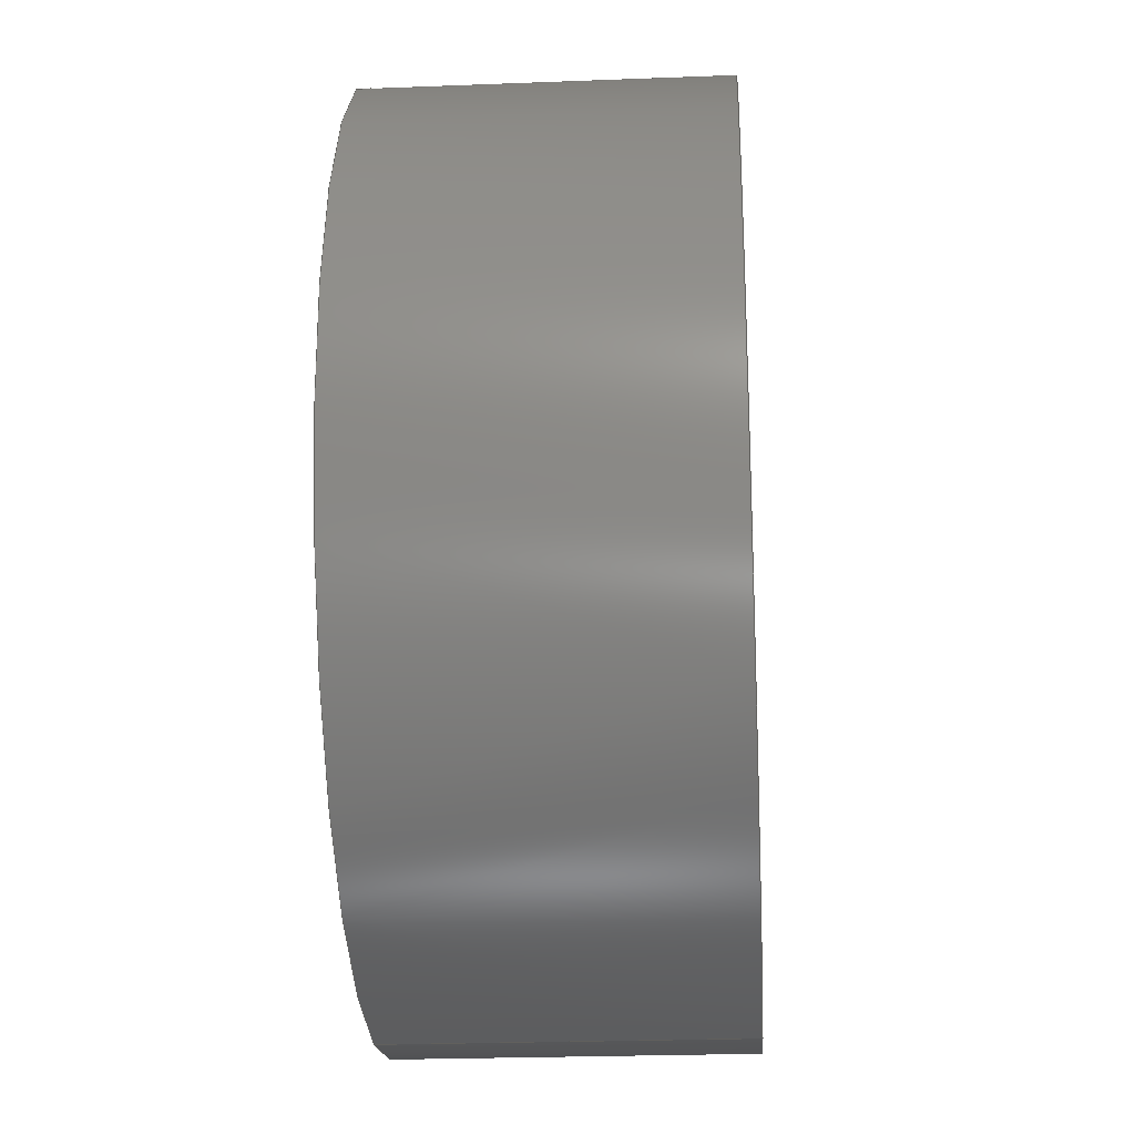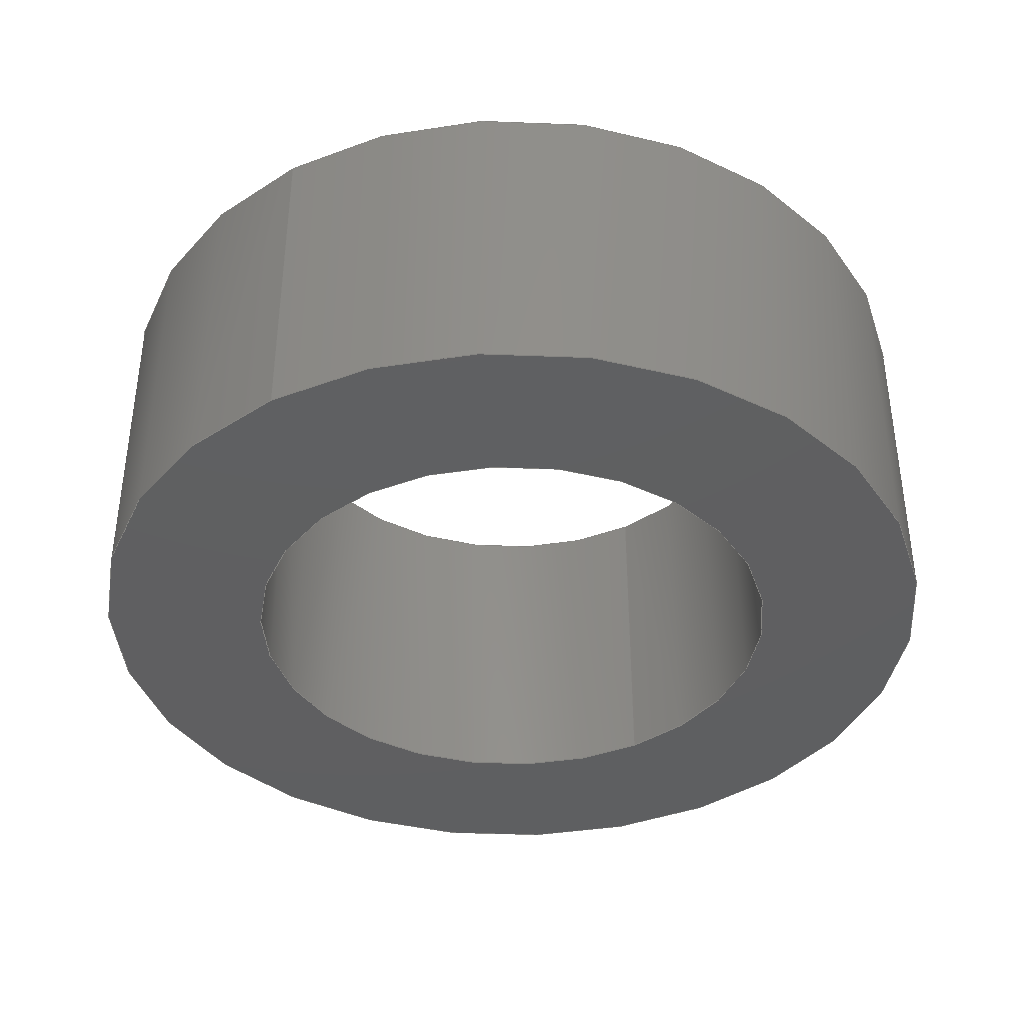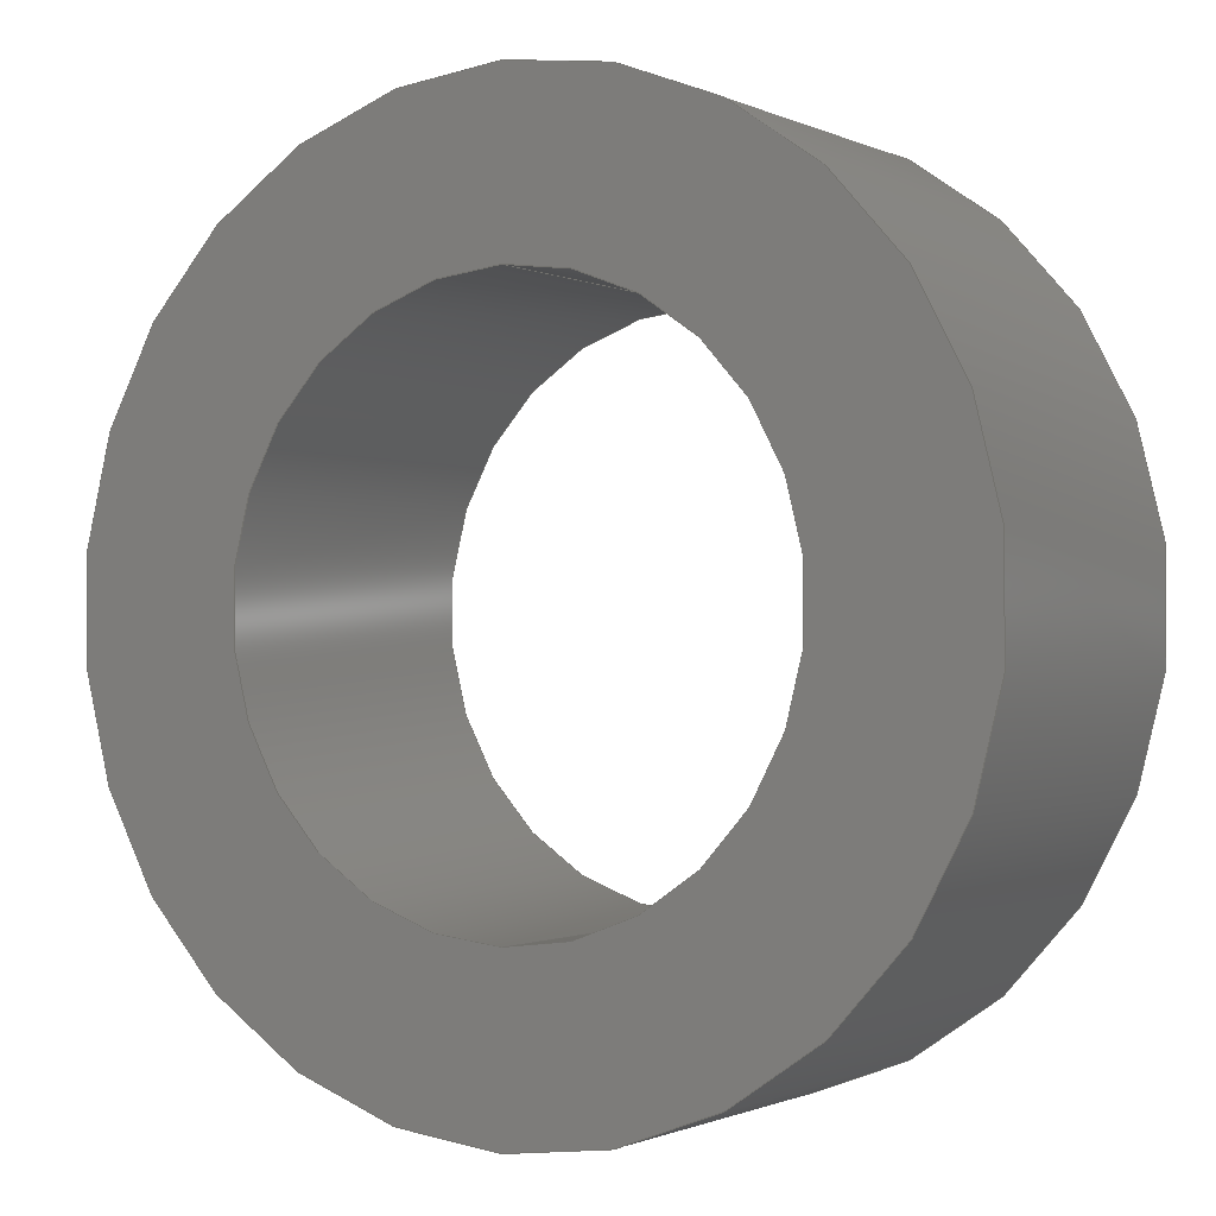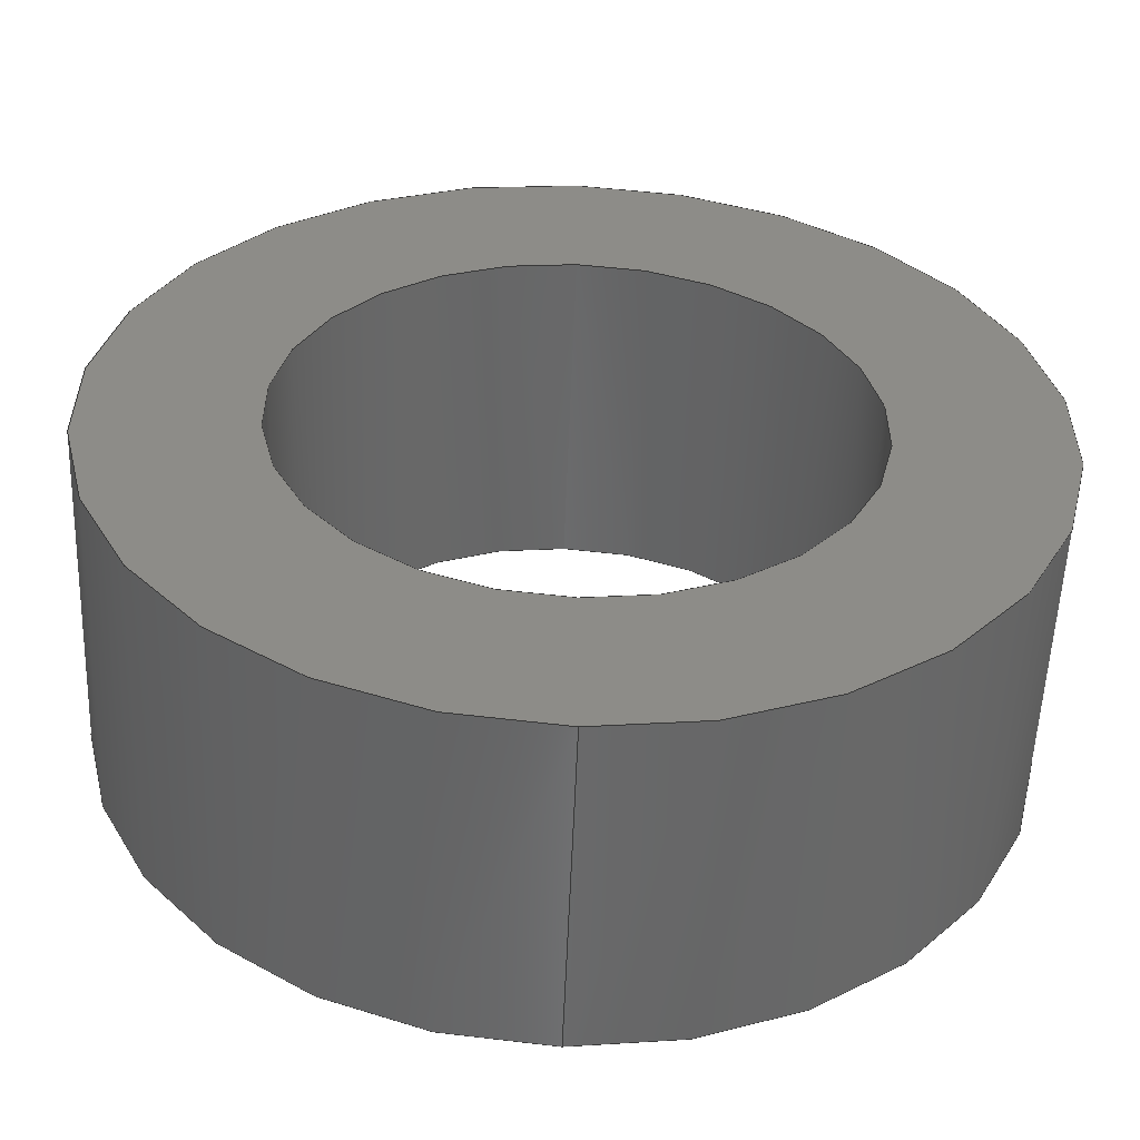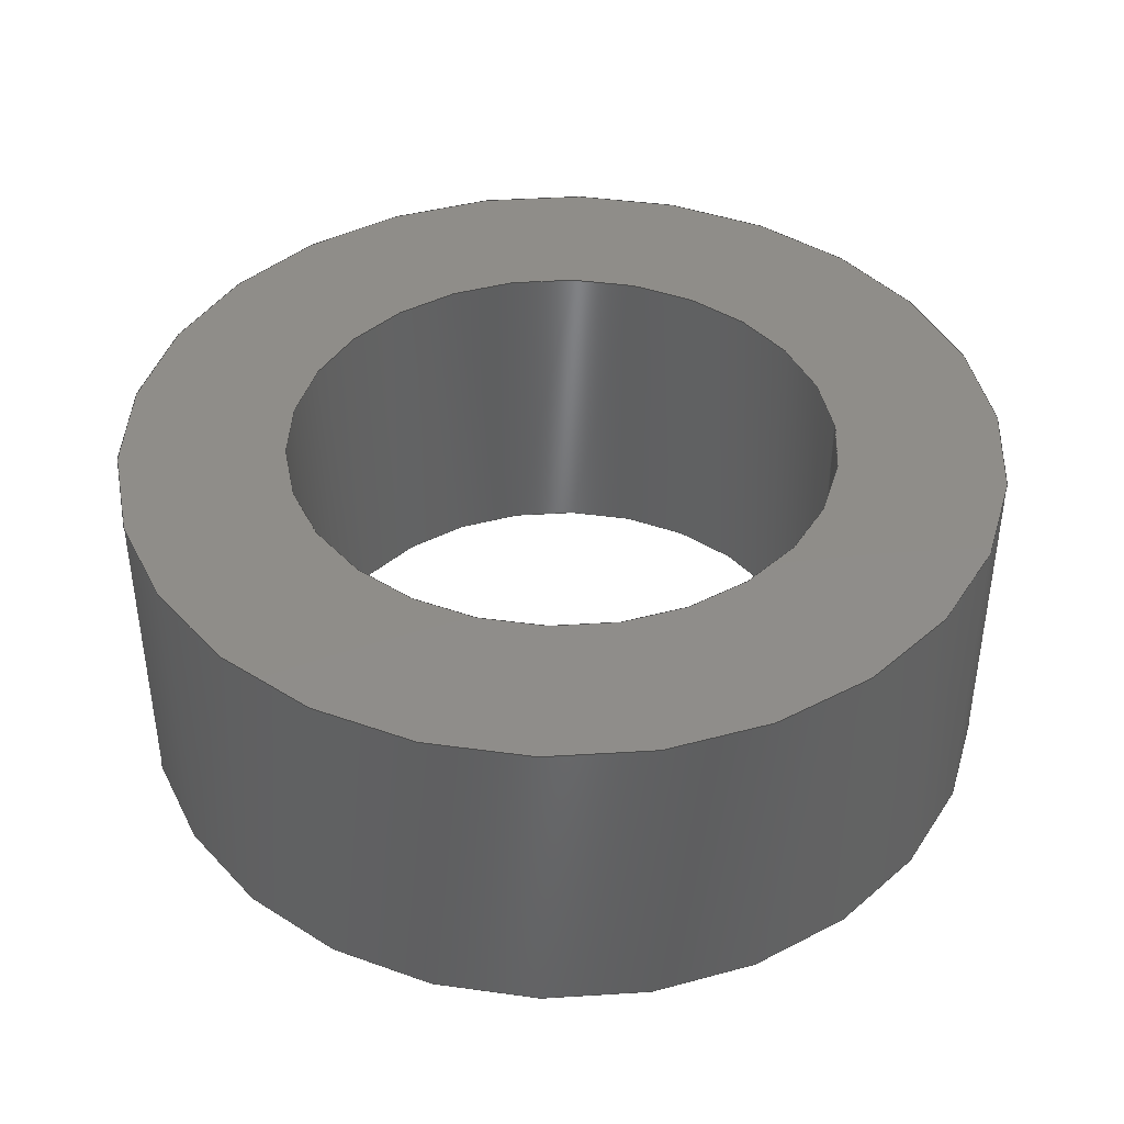
<metadata>
{"format":"step","ext":"step","renderer":"f3d","projection":"perspective","resolution":1024,"background":"white","views":[{"elev":-24.1,"azim":93.7,"up":"+Z"},{"elev":-39.1,"azim":31.8,"up":"+Y"},{"elev":-0.9,"azim":-148.8,"up":"+Z"},{"elev":-55.1,"azim":-2.2,"up":"+Z"},{"elev":41.5,"azim":85.7,"up":"+Y"}]}
</metadata>
<code>
ISO-10303-21;
DATA;
#1 = FACE_OUTER_BOUND ( 'NONE', #76, .T. ) ;
#2 = CARTESIAN_POINT ( 'NONE',  ( 0, 0, 0 ) ) ;
#3 = PRODUCT_DEFINITION_SHAPE ( 'NONE', 'NONE',  #123 ) ;
#4 = LINE ( 'NONE', #137, #141 ) ;
#5 = CARTESIAN_POINT ( 'NONE',  ( 3.062e-16, 3, 2.5 ) ) ;
#6 = DIRECTION ( 'NONE',  ( 0, -0, 1 ) ) ;
#7 = EDGE_CURVE ( 'NONE', #172, #184, #197, .T. ) ;
#8 = AXIS2_PLACEMENT_3D ( 'NONE', #10, #164, #193 ) ;
#9 = CARTESIAN_POINT ( 'NONE',  ( 0, 3, 0 ) ) ;
#10 = CARTESIAN_POINT ( 'NONE',  ( 0, 3, 0 ) ) ;
#11 =( NAMED_UNIT ( * ) SI_UNIT ( $, .STERADIAN. ) SOLID_ANGLE_UNIT ( ) );
#12 = ADVANCED_FACE ( 'NONE', ( #1, #160 ), #23, .T. ) ;
#13 =( NAMED_UNIT ( * ) PLANE_ANGLE_UNIT ( ) SI_UNIT ( $, .RADIAN. ) );
#14 = PRESENTATION_LAYER_ASSIGNMENT (  '', '', ( #61 ) ) ;
#15 = AXIS2_PLACEMENT_3D ( 'NONE', #112, #175, #108 ) ;
#16 = ORIENTED_EDGE ( 'NONE', *, *, #20, .T. ) ;
#17 = EDGE_CURVE ( 'NONE', #36, #190, #4, .T. ) ;
#18 = DIRECTION ( 'NONE',  ( 0, 0, 1 ) ) ;
#19 = ORIENTED_EDGE ( 'NONE', *, *, #55, .T. ) ;
#20 = EDGE_CURVE ( 'NONE', #94, #184, #174, .T. ) ;
#21 = CARTESIAN_POINT ( 'NONE',  ( 4.899e-16, 3, 4 ) ) ;
#22 = DIRECTION ( 'NONE',  ( 0, 1, 0 ) ) ;
#23 = PLANE ( 'NONE',  #163 ) ;
#24 = CARTESIAN_POINT ( 'NONE',  ( 0, 3, -4 ) ) ;
#25 = CARTESIAN_POINT ( 'NONE',  ( 0, 3, 0 ) ) ;
#26 = DIRECTION ( 'NONE',  ( -0, -1, -0 ) ) ;
#27 = AXIS2_PLACEMENT_3D ( 'NONE', #9, #194, #84 ) ;
#28 = DIRECTION ( 'NONE',  ( 0, 0, 1 ) ) ;
#29 = ADVANCED_FACE ( 'NONE', ( #66 ), #129, .T. ) ;
#30 = DIRECTION ( 'NONE',  ( 0, 0, 1 ) ) ;
#31 = VERTEX_POINT ( 'NONE', #142 ) ;
#32 = ORIENTED_EDGE ( 'NONE', *, *, #55, .F. ) ;
#33 = PLANE ( 'NONE',  #161 ) ;
#34 = AXIS2_PLACEMENT_3D ( 'NONE', #115, #116, #132 ) ;
#35 = ADVANCED_FACE ( 'NONE', ( #47, #111 ), #33, .F. ) ;
#36 = VERTEX_POINT ( 'NONE', #5 ) ;
#37 = FILL_AREA_STYLE_COLOUR ( '', #104 ) ;
#38 =( LENGTH_UNIT ( ) NAMED_UNIT ( * ) SI_UNIT ( .MILLI., .METRE. ) );
#39 = ADVANCED_FACE ( 'NONE', ( #69 ), #68, .F. ) ;
#40 = DIRECTION ( 'NONE',  ( -0, -1, -0 ) ) ;
#41 = CIRCLE ( 'NONE', #27, 4 ) ;
#42 = EDGE_CURVE ( 'NONE', #190, #31, #107, .T. ) ;
#43 = VERTEX_POINT ( 'NONE', #126 ) ;
#44 = ORIENTED_EDGE ( 'NONE', *, *, #192, .F. ) ;
#45 = AXIS2_PLACEMENT_3D ( 'NONE', #2, #65, #110 ) ;
#46 = EDGE_LOOP ( 'NONE', ( #125, #105, #32, #60 ) ) ;
#47 = FACE_OUTER_BOUND ( 'NONE', #127, .T. ) ;
#48 = DIRECTION ( 'NONE',  ( -0, -1, -0 ) ) ;
#49 = AXIS2_PLACEMENT_3D ( 'NONE', #99, #103, #177 ) ;
#50 = FACE_OUTER_BOUND ( 'NONE', #120, .T. ) ;
#51 = PRODUCT_DEFINITION_FORMATION_WITH_SPECIFIED_SOURCE ( 'ANY', '', #78, .NOT_KNOWN. ) ;
#52 = APPLICATION_CONTEXT ( 'automotive_design' ) ;
#53 = CYLINDRICAL_SURFACE ( 'NONE', #130, 2.5 ) ;
#54 = SURFACE_STYLE_FILL_AREA ( #119 ) ;
#55 = EDGE_CURVE ( 'NONE', #31, #190, #86, .T. ) ;
#56 = DIRECTION ( 'NONE',  ( 0, 0, 1 ) ) ;
#57 = SHAPE_DEFINITION_REPRESENTATION ( #3, #153 ) ;
#58 = ORIENTED_EDGE ( 'NONE', *, *, #151, .T. ) ;
#59 = DIRECTION ( 'NONE',  ( 1, 0, 0 ) ) ;
#60 = ORIENTED_EDGE ( 'NONE', *, *, #187, .F. ) ;
#61 = STYLED_ITEM ( 'NONE', ( #144 ), #188 ) ;
#62 = ADVANCED_FACE ( 'NONE', ( #148 ), #53, .F. ) ;
#63 = EDGE_LOOP ( 'NONE', ( #158, #173 ) ) ;
#64 = UNCERTAINTY_MEASURE_WITH_UNIT (LENGTH_MEASURE( 1e-05 ), #38, 'distance_accuracy_value', 'NONE');
#65 = DIRECTION ( 'NONE',  ( 0, 1, 0 ) ) ;
#66 = FACE_OUTER_BOUND ( 'NONE', #150, .T. ) ;
#67 = EDGE_CURVE ( 'NONE', #94, #43, #113, .T. ) ;
#68 = CYLINDRICAL_SURFACE ( 'NONE', #15, 2.5 ) ;
#69 = FACE_OUTER_BOUND ( 'NONE', #90, .T. ) ;
#70 = AXIS2_PLACEMENT_3D ( 'NONE', #183, #171, #30 ) ;
#71 = LINE ( 'NONE', #24, #152 ) ;
#72 = ORIENTED_EDGE ( 'NONE', *, *, #100, .T. ) ;
#73 = EDGE_CURVE ( 'NONE', #184, #172, #155, .T. ) ;
#74 = ORIENTED_EDGE ( 'NONE', *, *, #17, .F. ) ;
#75 = ORIENTED_EDGE ( 'NONE', *, *, #100, .F. ) ;
#76 = EDGE_LOOP ( 'NONE', ( #72, #138 ) ) ;
#77 = DIRECTION ( 'NONE',  ( -0, -1, -0 ) ) ;
#78 = PRODUCT ( 'spacer', 'spacer', '', ( #91 ) ) ;
#79 = CARTESIAN_POINT ( 'NONE',  ( 0, 3, 0 ) ) ;
#80 = DIRECTION ( 'NONE',  ( -0, -1, -0 ) ) ;
#81 = CYLINDRICAL_SURFACE ( 'NONE', #49, 4 ) ;
#82 = CARTESIAN_POINT ( 'NONE',  ( 0, 0, -4 ) ) ;
#83 = DIRECTION ( 'NONE',  ( 0, 1, 0 ) ) ;
#84 = DIRECTION ( 'NONE',  ( 0, 0, 1 ) ) ;
#85 = PRODUCT_RELATED_PRODUCT_CATEGORY ( 'part', '', ( #78 ) ) ;
#86 = CIRCLE ( 'NONE', #198, 2.5 ) ;
#87 = CARTESIAN_POINT ( 'NONE',  ( 4.899e-16, 3, 4 ) ) ;
#88 = ORIENTED_EDGE ( 'NONE', *, *, #67, .F. ) ;
#89 = APPLICATION_PROTOCOL_DEFINITION ( 'draft international standard', 'automotive_design', 1998, #52 ) ;
#90 = EDGE_LOOP ( 'NONE', ( #74, #58, #128, #196 ) ) ;
#91 = PRODUCT_CONTEXT ( 'NONE', #52, 'mechanical' ) ;
#92 = CARTESIAN_POINT ( 'NONE',  ( 0, 0, 0 ) ) ;
#93 = CIRCLE ( 'NONE', #8, 2.5 ) ;
#94 = VERTEX_POINT ( 'NONE', #87 ) ;
#95 = DIRECTION ( 'NONE',  ( 0, 1, 0 ) ) ;
#96 = CARTESIAN_POINT ( 'NONE',  ( 0, 0, 0 ) ) ;
#97 = CIRCLE ( 'NONE', #147, 2.5 ) ;
#98 = ORIENTED_EDGE ( 'NONE', *, *, #42, .T. ) ;
#99 = CARTESIAN_POINT ( 'NONE',  ( 0, 3, 0 ) ) ;
#100 = EDGE_CURVE ( 'NONE', #43, #94, #41, .T. ) ;
#101 = DIRECTION ( 'NONE',  ( 0, 1, 0 ) ) ;
#102 = CARTESIAN_POINT ( 'NONE',  ( 0, 3, -2.5 ) ) ;
#103 = DIRECTION ( 'NONE',  ( -0, -1, -0 ) ) ;
#104 = COLOUR_RGB ( '',0.7922, 0.8196, 0.9333 ) ;
#105 = ORIENTED_EDGE ( 'NONE', *, *, #17, .T. ) ;
#106 = AXIS2_PLACEMENT_3D ( 'NONE', #135, #28, #59 ) ;
#107 = CIRCLE ( 'NONE', #70, 2.5 ) ;
#108 = DIRECTION ( 'NONE',  ( 0, 0, -1 ) ) ;
#109 = ORIENTED_EDGE ( 'NONE', *, *, #7, .F. ) ;
#110 = DIRECTION ( 'NONE',  ( 0, 0, 1 ) ) ;
#111 = FACE_BOUND ( 'NONE', #182, .T. ) ;
#112 = CARTESIAN_POINT ( 'NONE',  ( 0, 3, 0 ) ) ;
#113 = CIRCLE ( 'NONE', #34, 4 ) ;
#114 = LINE ( 'NONE', #179, #167 ) ;
#115 = CARTESIAN_POINT ( 'NONE',  ( 0, 3, 0 ) ) ;
#116 = DIRECTION ( 'NONE',  ( 0, 1, 0 ) ) ;
#117 =( GEOMETRIC_REPRESENTATION_CONTEXT ( 3 ) GLOBAL_UNCERTAINTY_ASSIGNED_CONTEXT ( ( #64 ) ) GLOBAL_UNIT_ASSIGNED_CONTEXT ( ( #38, #13, #165 ) ) REPRESENTATION_CONTEXT ( 'NONE', 'WORKASPACE' ) );
#118 =( NAMED_UNIT ( * ) PLANE_ANGLE_UNIT ( ) SI_UNIT ( $, .RADIAN. ) );
#119 = FILL_AREA_STYLE ('',( #37 ) ) ;
#120 = EDGE_LOOP ( 'NONE', ( #88, #16, #181, #44 ) ) ;
#121 = ORIENTED_EDGE ( 'NONE', *, *, #73, .F. ) ;
#122 = CLOSED_SHELL ( 'NONE', ( #62, #169, #12, #35, #29, #39 ) ) ;
#123 = PRODUCT_DEFINITION ( 'UNKNOWN', '', #51, #199 ) ;
#124 = MECHANICAL_DESIGN_GEOMETRIC_PRESENTATION_REPRESENTATION (  '', ( #61 ), #186 ) ;
#125 = ORIENTED_EDGE ( 'NONE', *, *, #166, .T. ) ;
#126 = CARTESIAN_POINT ( 'NONE',  ( 0, 3, -4 ) ) ;
#127 = EDGE_LOOP ( 'NONE', ( #109, #121 ) ) ;
#128 = ORIENTED_EDGE ( 'NONE', *, *, #187, .T. ) ;
#129 = CYLINDRICAL_SURFACE ( 'NONE', #178, 4 ) ;
#130 = AXIS2_PLACEMENT_3D ( 'NONE', #195, #26, #191 ) ;
#131 = DIRECTION ( 'NONE',  ( -0, -1, -0 ) ) ;
#132 = DIRECTION ( 'NONE',  ( 0, 0, 1 ) ) ;
#133 = CARTESIAN_POINT ( 'NONE',  ( 3.062e-16, 0, 2.5 ) ) ;
#134 = CARTESIAN_POINT ( 'NONE',  ( 0, 0, 0 ) ) ;
#135 = CARTESIAN_POINT ( 'NONE',  ( 0, 0, 0 ) ) ;
#136 = AXIS2_PLACEMENT_3D ( 'NONE', #134, #101, #143 ) ;
#137 = CARTESIAN_POINT ( 'NONE',  ( 3.062e-16, 3, 2.5 ) ) ;
#138 = ORIENTED_EDGE ( 'NONE', *, *, #67, .T. ) ;
#139 = ORIENTED_EDGE ( 'NONE', *, *, #20, .F. ) ;
#140 = DIRECTION ( 'NONE',  ( 0, -0, 1 ) ) ;
#141 = VECTOR ( 'NONE', #48, 1000 ) ;
#142 = CARTESIAN_POINT ( 'NONE',  ( 0, 0, -2.5 ) ) ;
#143 = DIRECTION ( 'NONE',  ( 0, 0, 1 ) ) ;
#144 = PRESENTATION_STYLE_ASSIGNMENT (( #180 ) ) ;
#145 = ORIENTED_EDGE ( 'NONE', *, *, #192, .T. ) ;
#146 = SURFACE_SIDE_STYLE ('',( #54 ) ) ;
#147 = AXIS2_PLACEMENT_3D ( 'NONE', #25, #83, #56 ) ;
#148 = FACE_OUTER_BOUND ( 'NONE', #46, .T. ) ;
#149 = APPLICATION_CONTEXT ( 'automotive_design' ) ;
#150 = EDGE_LOOP ( 'NONE', ( #139, #75, #145, #157 ) ) ;
#151 = EDGE_CURVE ( 'NONE', #36, #185, #93, .T. ) ;
#152 = VECTOR ( 'NONE', #131, 1000 ) ;
#153 = ADVANCED_BREP_SHAPE_REPRESENTATION ( 'spacer', ( #188, #106 ), #117 ) ;
#154 = UNCERTAINTY_MEASURE_WITH_UNIT (LENGTH_MEASURE( 1e-05 ), #176, 'distance_accuracy_value', 'NONE');
#155 = CIRCLE ( 'NONE', #136, 4 ) ;
#156 = DIRECTION ( 'NONE',  ( 0, 1, 0 ) ) ;
#157 = ORIENTED_EDGE ( 'NONE', *, *, #7, .T. ) ;
#158 = ORIENTED_EDGE ( 'NONE', *, *, #166, .F. ) ;
#159 = CARTESIAN_POINT ( 'NONE',  ( 0, 3, 0 ) ) ;
#160 = FACE_BOUND ( 'NONE', #63, .T. ) ;
#161 = AXIS2_PLACEMENT_3D ( 'NONE', #96, #22, #140 ) ;
#162 = CARTESIAN_POINT ( 'NONE',  ( 4.899e-16, 0, 4 ) ) ;
#163 = AXIS2_PLACEMENT_3D ( 'NONE', #159, #95, #6 ) ;
#164 = DIRECTION ( 'NONE',  ( 0, 1, 0 ) ) ;
#165 =( NAMED_UNIT ( * ) SI_UNIT ( $, .STERADIAN. ) SOLID_ANGLE_UNIT ( ) );
#166 = EDGE_CURVE ( 'NONE', #185, #36, #97, .T. ) ;
#167 = VECTOR ( 'NONE', #40, 1000 ) ;
#168 = APPLICATION_PROTOCOL_DEFINITION ( 'draft international standard', 'automotive_design', 1998, #149 ) ;
#169 = ADVANCED_FACE ( 'NONE', ( #50 ), #81, .T. ) ;
#170 = VECTOR ( 'NONE', #77, 1000 ) ;
#171 = DIRECTION ( 'NONE',  ( 0, 1, 0 ) ) ;
#172 = VERTEX_POINT ( 'NONE', #82 ) ;
#173 = ORIENTED_EDGE ( 'NONE', *, *, #151, .F. ) ;
#174 = LINE ( 'NONE', #21, #170 ) ;
#175 = DIRECTION ( 'NONE',  ( -0, -1, -0 ) ) ;
#176 =( LENGTH_UNIT ( ) NAMED_UNIT ( * ) SI_UNIT ( .MILLI., .METRE. ) );
#177 = DIRECTION ( 'NONE',  ( 0, 0, -1 ) ) ;
#178 = AXIS2_PLACEMENT_3D ( 'NONE', #79, #80, #189 ) ;
#179 = CARTESIAN_POINT ( 'NONE',  ( 0, 3, -2.5 ) ) ;
#180 = SURFACE_STYLE_USAGE ( .BOTH. , #146 ) ;
#181 = ORIENTED_EDGE ( 'NONE', *, *, #73, .T. ) ;
#182 = EDGE_LOOP ( 'NONE', ( #19, #98 ) ) ;
#183 = CARTESIAN_POINT ( 'NONE',  ( 0, 0, 0 ) ) ;
#184 = VERTEX_POINT ( 'NONE', #162 ) ;
#185 = VERTEX_POINT ( 'NONE', #102 ) ;
#186 =( GEOMETRIC_REPRESENTATION_CONTEXT ( 3 ) GLOBAL_UNCERTAINTY_ASSIGNED_CONTEXT ( ( #154 ) ) GLOBAL_UNIT_ASSIGNED_CONTEXT ( ( #176, #118, #11 ) ) REPRESENTATION_CONTEXT ( 'NONE', 'WORKASPACE' ) );
#187 = EDGE_CURVE ( 'NONE', #185, #31, #114, .T. ) ;
#188 = MANIFOLD_SOLID_BREP ( 'Boss-Extrude1', #122 ) ;
#189 = DIRECTION ( 'NONE',  ( 0, 0, -1 ) ) ;
#190 = VERTEX_POINT ( 'NONE', #133 ) ;
#191 = DIRECTION ( 'NONE',  ( 0, 0, -1 ) ) ;
#192 = EDGE_CURVE ( 'NONE', #43, #172, #71, .T. ) ;
#193 = DIRECTION ( 'NONE',  ( 0, 0, 1 ) ) ;
#194 = DIRECTION ( 'NONE',  ( 0, 1, 0 ) ) ;
#195 = CARTESIAN_POINT ( 'NONE',  ( 0, 3, 0 ) ) ;
#196 = ORIENTED_EDGE ( 'NONE', *, *, #42, .F. ) ;
#197 = CIRCLE ( 'NONE', #45, 4 ) ;
#198 = AXIS2_PLACEMENT_3D ( 'NONE', #92, #156, #18 ) ;
#199 = PRODUCT_DEFINITION_CONTEXT ( 'detailed design', #149, 'design' ) ;
ENDSEC;
END-ISO-10303-21;

</code>
